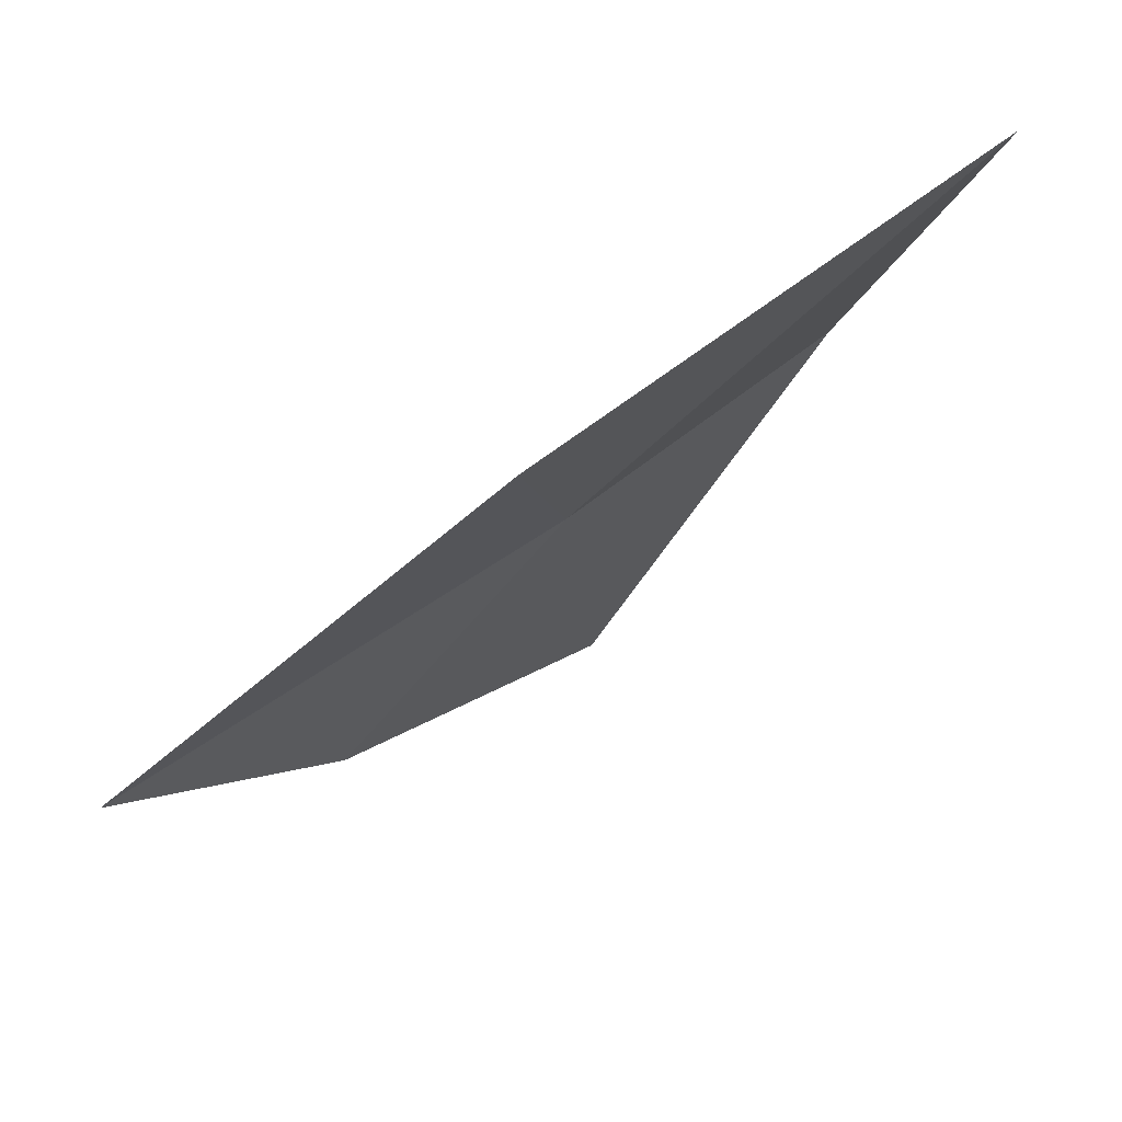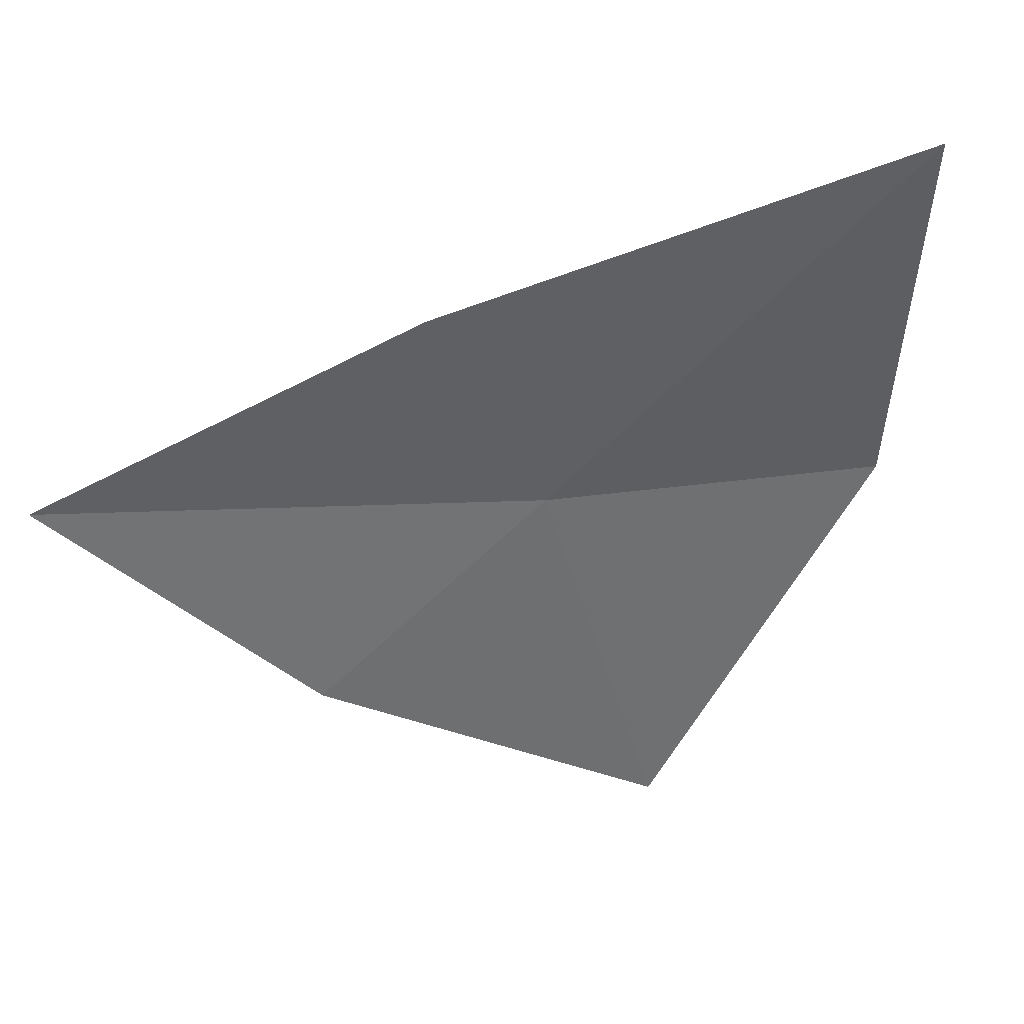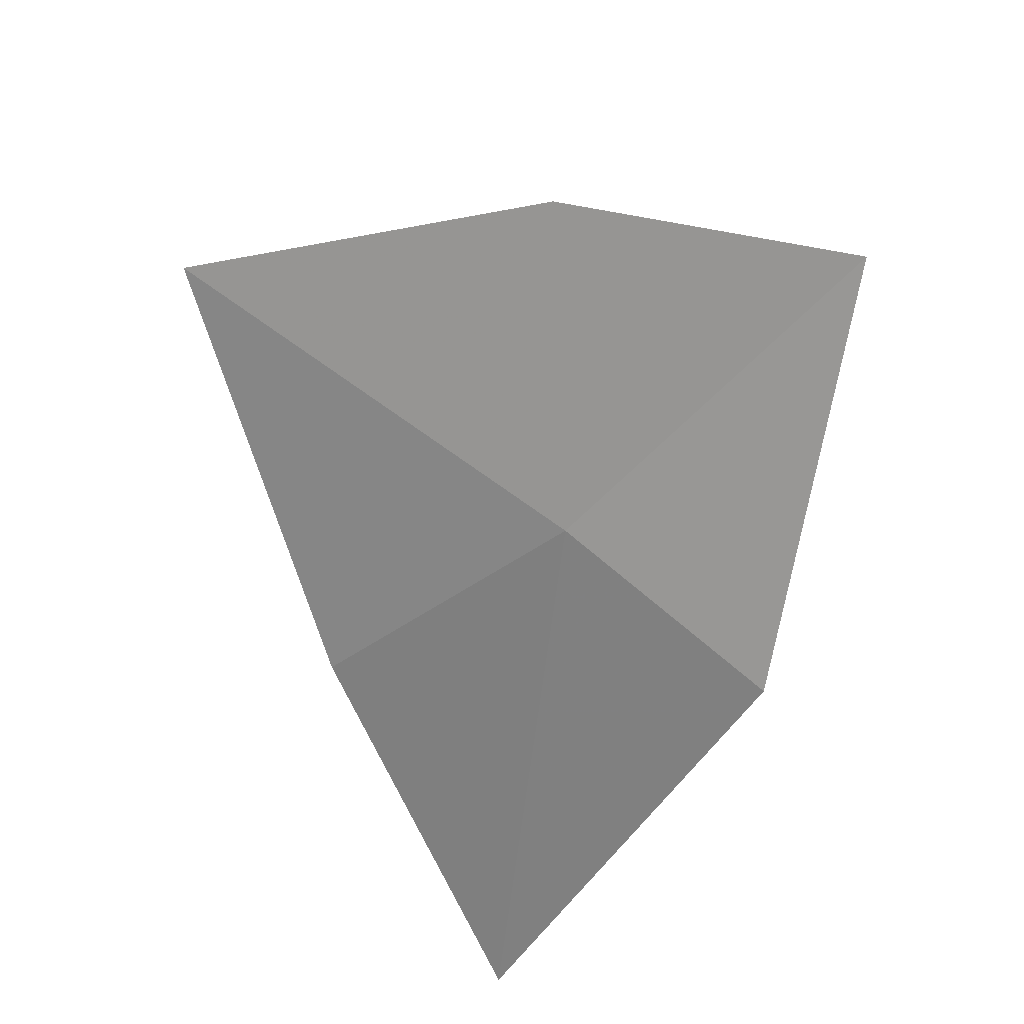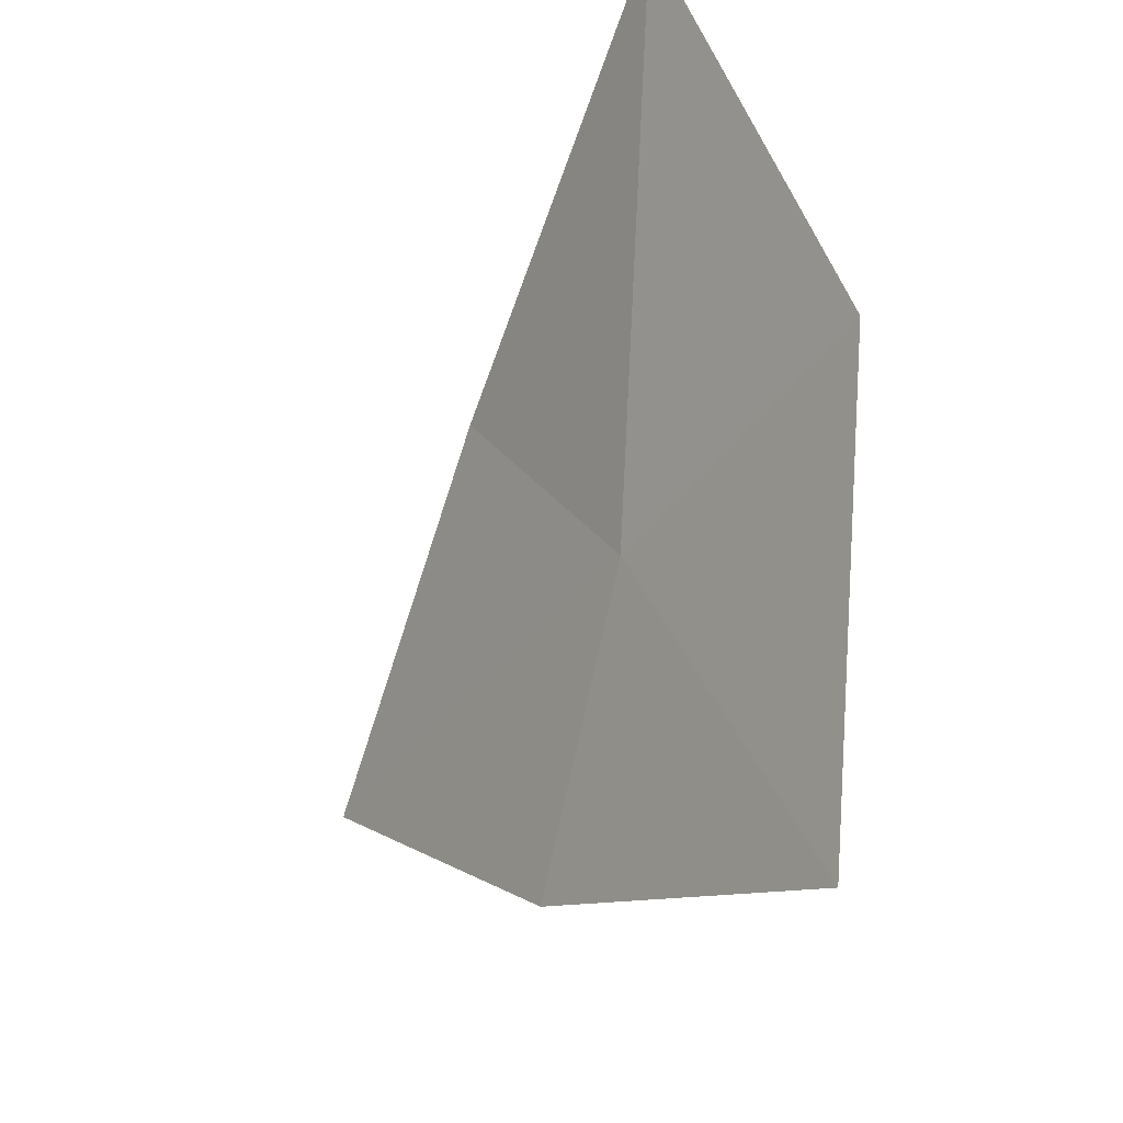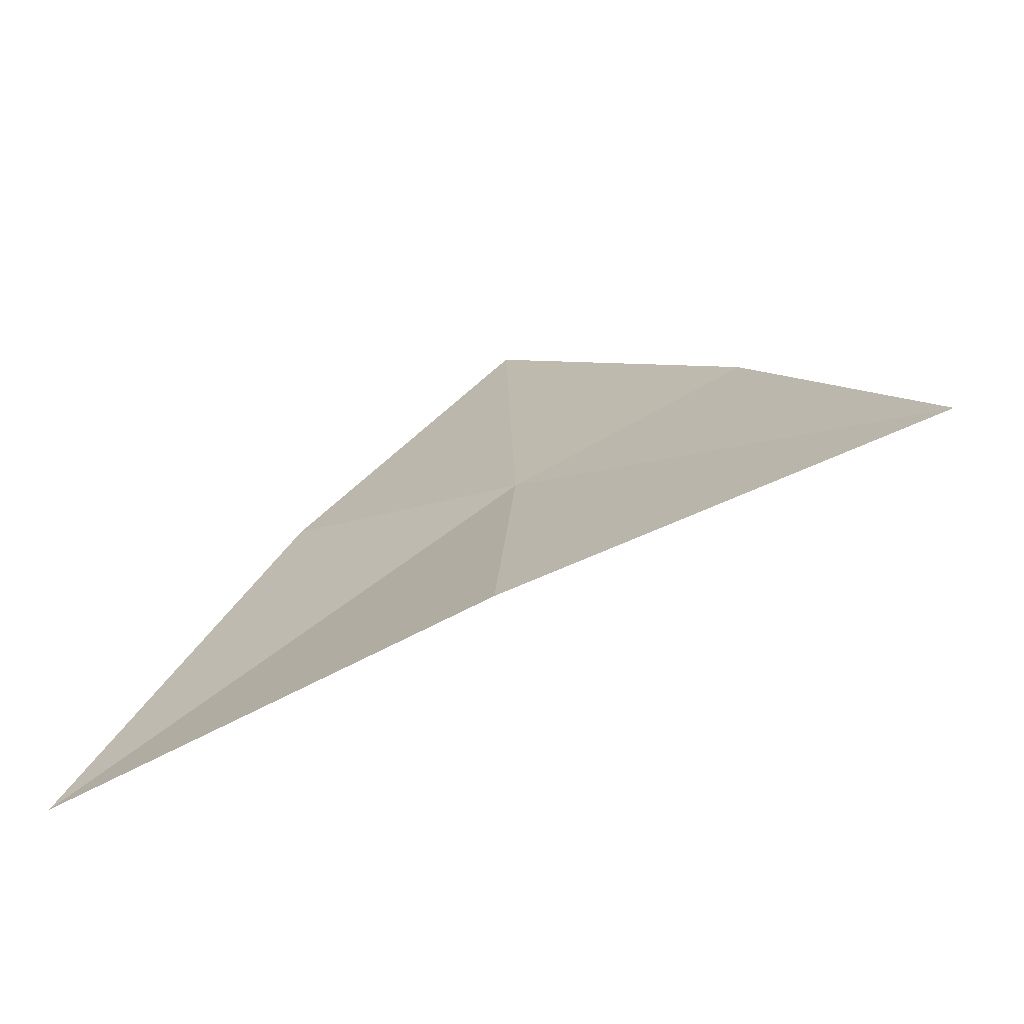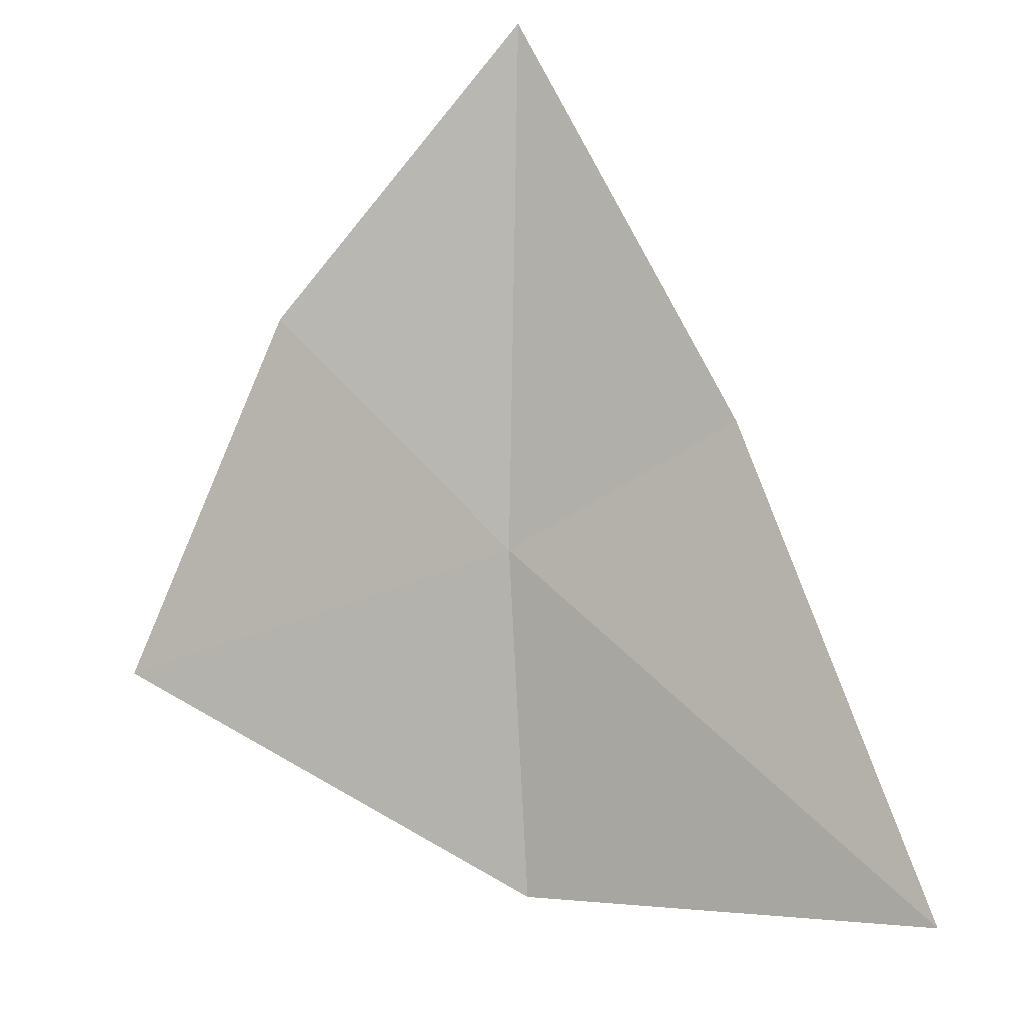
<metadata>
{"format":"obj","ext":"obj","renderer":"f3d","projection":"perspective","resolution":1024,"background":"white","views":[{"elev":48.2,"azim":-88.3,"up":"+Z"},{"elev":20.0,"azim":-54.9,"up":"+Z"},{"elev":74.4,"azim":22.2,"up":"+Y"},{"elev":-39.6,"azim":9.7,"up":"+Z"},{"elev":-30.6,"azim":89.7,"up":"+Y"},{"elev":-40.2,"azim":-90.1,"up":"+Y"}]}
</metadata>
<code>
v 0.257 0.1168 0.4752
v 0.2621 0.1161 0.4637
v 0.2537 0.123 0.4683
v 0.2641 0.1093 0.4758
v 0.2466 0.1281 0.4754
v 0.2525 0.1178 0.4816
v 0.2596 0.1057 0.4869
f 1 2 3
f 1 4 2
f 1 5 6
f 1 3 5
f 1 7 4
f 1 6 7

</code>
